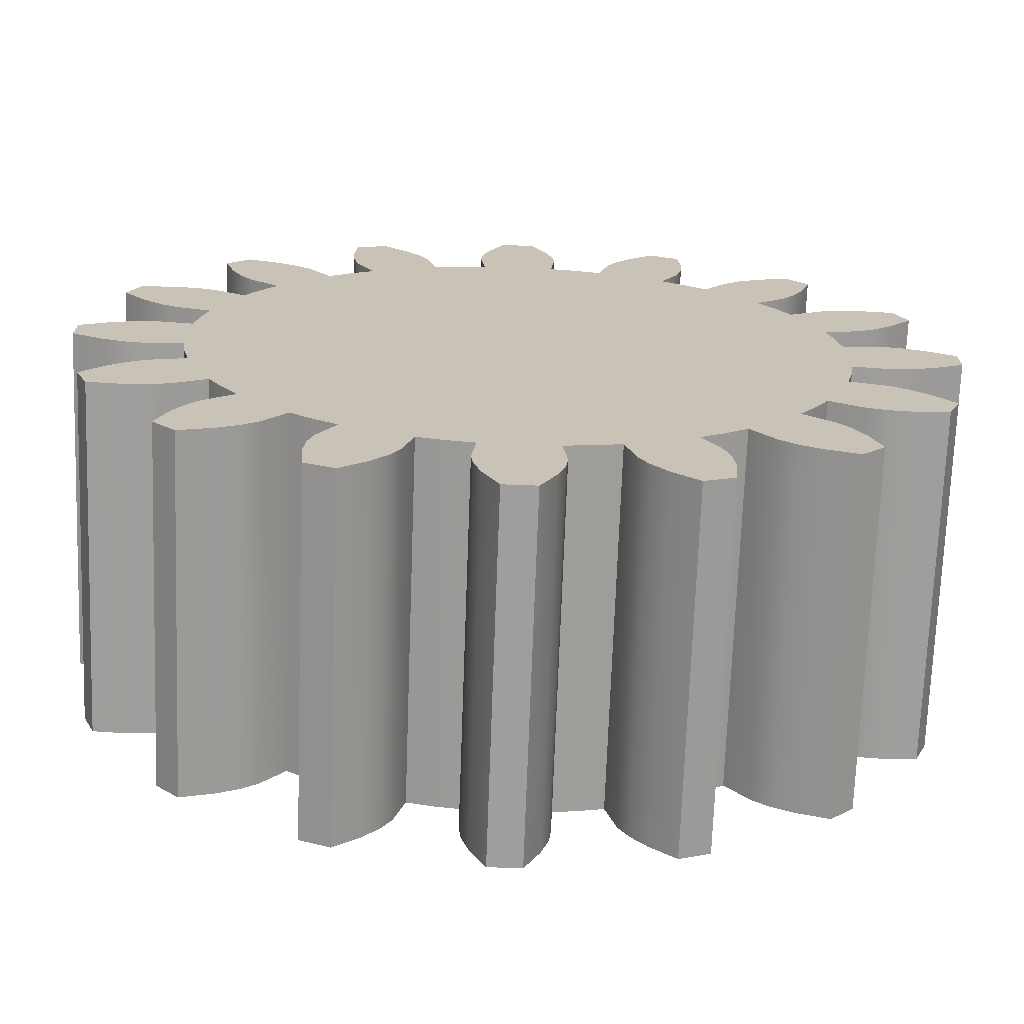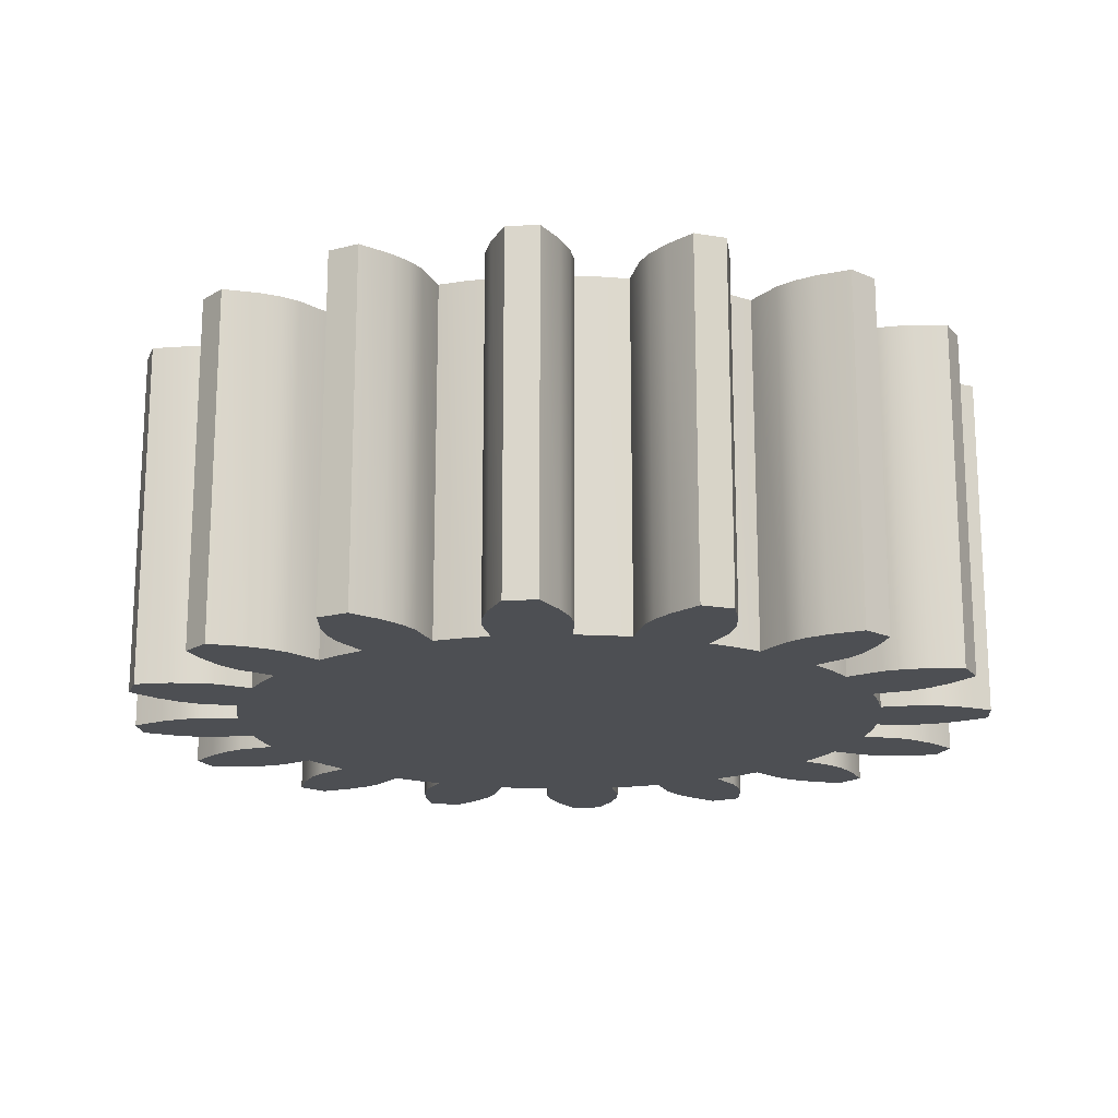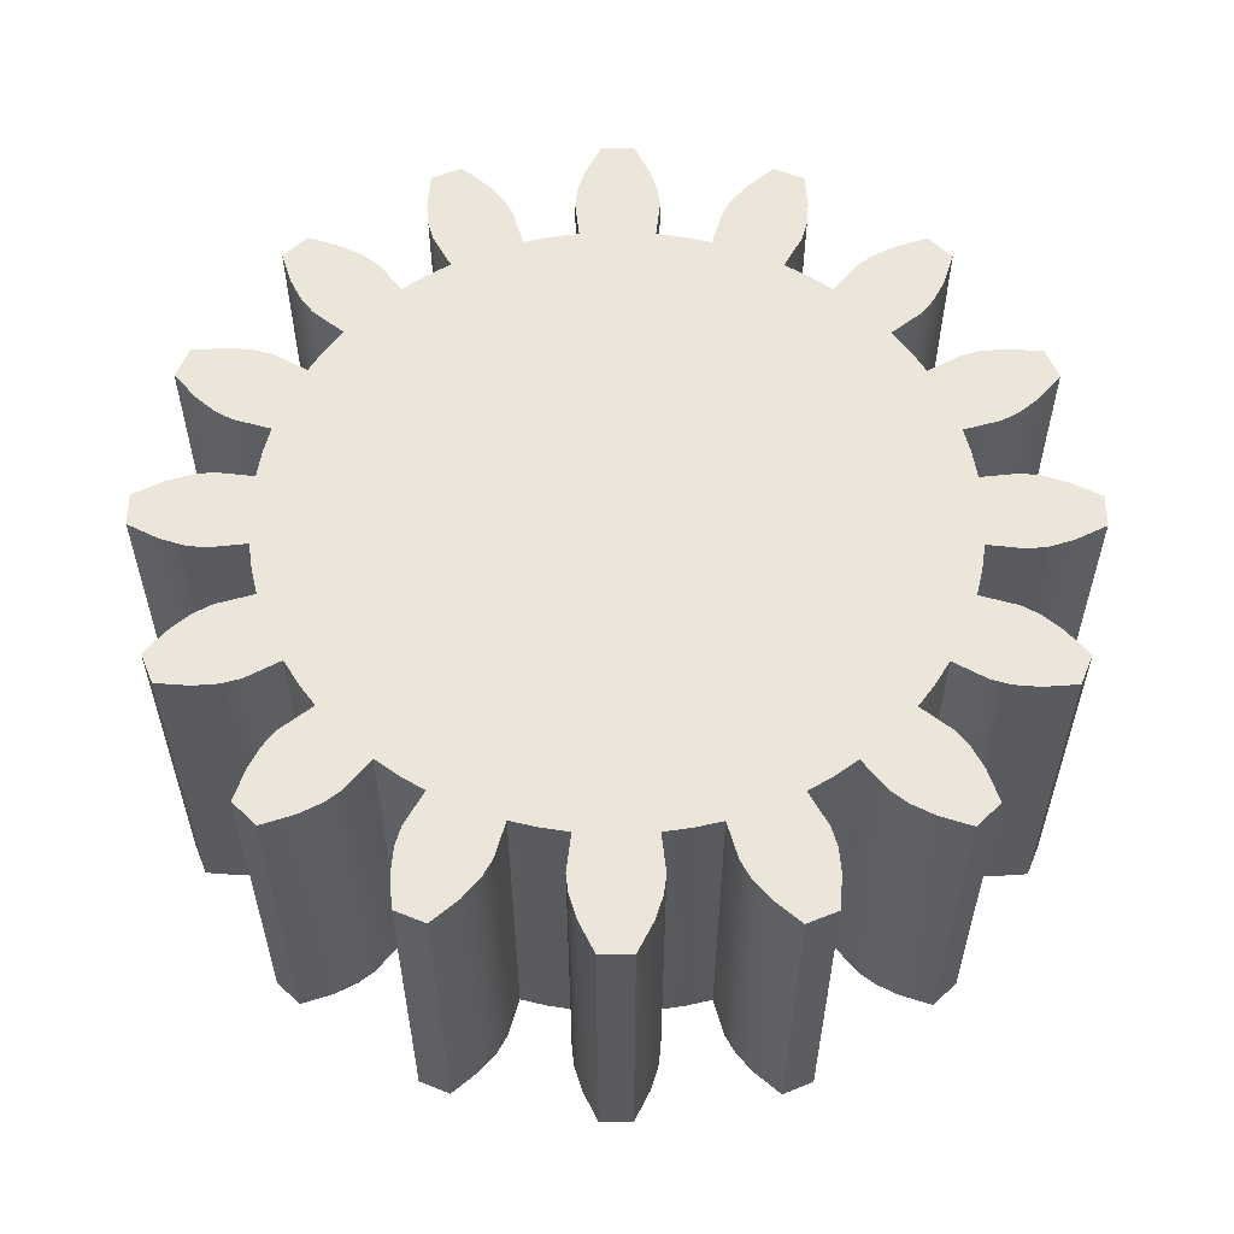
<metadata>
{"format":"obj","ext":"obj","renderer":"f3d","projection":"perspective","resolution":1024,"background":"white","views":[{"elev":-70.9,"azim":-2.1,"up":"+Y"},{"elev":-17.6,"azim":-85.7,"up":"+Z"},{"elev":56.9,"azim":112.6,"up":"+Z"}]}
</metadata>
<code>
g mesh01
v -2.078 -1.056 1
v -2.216 -0.723 1
v -2.273 -1.041 1
v -1.939 -1.044 1
v -2.109 -0.633 1
v -1.831 -1.014 1
v -1.516 -1.771 1
v -1.707 -1.392 1
v -1.771 -1.516 1
v -1.832 -1.702 1
v -1.702 -1.832 1
v -1.392 -1.707 1
v -1.637 -1.304 1
v -1.64 -0.908 1
v -1.168 -1.467 1
v -1.839 -0.366 1
v -1.802 -0.518 1
v -2.344 -0.871 1
v -2.499 -0.092 1
v -2.324 -0.18 1
v -2.324 0.18 1
v -2.191 -0.223 1
v -2.191 0.223 1
v -2.012 -0.578 1
v -2.08 -0.236 1
v -2.08 0.236 1
v -1.863 0.211 1
v -1.863 -0.211 1
v -1.467 -1.168 1
v -1.559 -1.042 1
v -0.723 -2.216 1
v -1.041 -2.273 1
v -0.871 -2.344 1
v -0.633 -2.109 1
v -1.044 -1.939 1
v -1.056 -2.078 1
v -0.223 -2.191 1
v 0.223 -2.191 1
v -0.236 -2.08 1
v 0.236 -2.08 1
v -0.211 -1.863 1
v -1.014 -1.831 1
v -0.18 -2.324 1
v 0.18 -2.324 1
v -0.578 -2.012 1
v -1.304 -1.637 1
v -1.802 0.518 1
v -0.518 -1.802 1
v -0.366 -1.839 1
v -0.908 -1.64 1
v -1.042 -1.559 1
v 0.366 -1.839 1
v 1.802 -0.518 1
v -2.216 0.723 1
v -2.273 1.041 1
v -2.344 0.871 1
v -2.499 0.092 1
v -1.839 0.366 1
v -2.012 0.578 1
v -1.831 1.014 1
v -2.109 0.633 1
v -2.078 1.056 1
v -1.64 0.908 1
v -1.467 1.168 1
v -1.939 1.044 1
v -1.559 1.042 1
v -1.637 1.304 1
v -1.304 1.637 1
v -1.707 1.392 1
v -1.516 1.771 1
v -1.702 1.832 1
v -1.771 1.516 1
v -1.392 1.707 1
v -1.832 1.702 1
v -1.168 1.467 1
v -0.908 1.64 1
v -0.518 1.802 1
v -0.366 1.839 1
v -1.042 1.559 1
v -1.014 1.831 1
v -0.578 2.012 1
v 0.518 1.802 1
v -0.633 2.109 1
v -0.723 2.216 1
v -1.056 2.078 1
v -0.871 2.344 1
v -1.041 2.273 1
v -1.044 1.939 1
v -0.18 2.324 1
v -0.223 2.191 1
v 0.223 2.191 1
v -0.236 2.08 1
v 0.236 2.08 1
v -0.092 2.499 1
v 0.18 2.324 1
v -0.211 1.863 1
v 0.211 1.863 1
v -0.092 -2.499 1
v 0.092 -2.499 1
v 0.211 -1.863 1
v 1.041 -2.273 1
v 0.723 -2.216 1
v 0.871 -2.344 1
v 1.056 -2.078 1
v 1.044 -1.939 1
v 0.633 -2.109 1
v 1.014 -1.831 1
v 0.578 -2.012 1
v 1.467 -1.168 1
v 0.908 -1.64 1
v 0.518 -1.802 1
v 1.168 -1.467 1
v 1.304 -1.637 1
v 1.637 -1.304 1
v 1.392 -1.707 1
v 1.707 -1.392 1
v 1.042 -1.559 1
v 1.771 -1.516 1
v 1.516 -1.771 1
v 1.64 -0.908 1
v 1.702 -1.832 1
v 1.832 -1.702 1
v 2.109 -0.633 1
v 1.831 -1.014 1
v 1.939 -1.044 1
v 2.078 -1.056 1
v 2.273 -1.041 1
v 2.216 -0.723 1
v 2.012 -0.578 1
v 2.08 -0.236 1
v 2.08 0.236 1
v 1.863 -0.211 1
v 1.839 -0.366 1
v 2.191 -0.223 1
v 2.324 -0.18 1
v 2.324 0.18 1
v 2.191 0.223 1
v 2.344 -0.871 1
v 2.499 -0.092 1
v 2.499 0.092 1
v 1.559 -1.042 1
v 1.839 0.366 1
v 1.014 1.831 1
v 0.908 1.64 1
v 1.168 1.467 1
v 0.366 1.839 1
v 0.578 2.012 1
v 1.042 1.559 1
v 1.64 0.908 1
v 1.467 1.168 1
v 1.304 1.637 1
v 1.392 1.707 1
v 1.637 1.304 1
v 1.707 1.392 1
v 1.516 1.771 1
v 0.092 2.499 1
v 1.056 2.078 1
v 0.633 2.109 1
v 1.044 1.939 1
v 0.723 2.216 1
v 0.871 2.344 1
v 1.041 2.273 1
v 1.863 0.211 1
v 2.012 0.578 1
v 1.831 1.014 1
v 1.802 0.518 1
v 2.109 0.633 1
v 2.216 0.723 1
v 2.078 1.056 1
v 2.344 0.871 1
v 2.273 1.041 1
v 1.559 1.042 1
v 1.771 1.516 1
v 1.702 1.832 1
v 1.939 1.044 1
v 1.832 1.702 1
v -2.273 -1.041 -1
v -2.216 -0.723 -1
v -2.078 -1.056 -1
v -2.109 -0.633 -1
v -1.939 -1.044 -1
v -1.831 -1.014 -1
v -1.771 -1.516 -1
v -1.707 -1.392 -1
v -1.516 -1.771 -1
v -1.702 -1.832 -1
v -1.832 -1.702 -1
v -1.637 -1.304 -1
v -1.392 -1.707 -1
v -1.839 -0.366 -1
v -1.168 -1.467 -1
v -1.64 -0.908 -1
v -1.802 -0.518 -1
v -2.344 -0.871 -1
v -2.324 0.18 -1
v -2.324 -0.18 -1
v -2.499 -0.092 -1
v -2.191 0.223 -1
v -2.191 -0.223 -1
v -2.012 -0.578 -1
v -2.08 0.236 -1
v -2.08 -0.236 -1
v -1.863 -0.211 -1
v -1.863 0.211 -1
v -1.559 -1.042 -1
v -1.467 -1.168 -1
v -0.871 -2.344 -1
v -1.041 -2.273 -1
v -0.723 -2.216 -1
v -1.056 -2.078 -1
v -1.044 -1.939 -1
v -0.633 -2.109 -1
v -0.236 -2.08 -1
v 0.223 -2.191 -1
v -0.223 -2.191 -1
v -0.211 -1.863 -1
v 0.236 -2.08 -1
v -1.014 -1.831 -1
v 0.18 -2.324 -1
v -0.18 -2.324 -1
v -0.578 -2.012 -1
v -1.304 -1.637 -1
v -1.802 0.518 -1
v -0.366 -1.839 -1
v -0.518 -1.802 -1
v -0.908 -1.64 -1
v -1.042 -1.559 -1
v 0.366 -1.839 -1
v 1.802 -0.518 -1
v -2.344 0.871 -1
v -2.273 1.041 -1
v -2.216 0.723 -1
v -2.499 0.092 -1
v -1.839 0.366 -1
v -2.109 0.633 -1
v -1.831 1.014 -1
v -2.012 0.578 -1
v -2.078 1.056 -1
v -1.467 1.168 -1
v -1.64 0.908 -1
v -1.939 1.044 -1
v -1.559 1.042 -1
v -1.707 1.392 -1
v -1.304 1.637 -1
v -1.637 1.304 -1
v -1.771 1.516 -1
v -1.702 1.832 -1
v -1.516 1.771 -1
v -1.392 1.707 -1
v -1.832 1.702 -1
v -1.168 1.467 -1
v -0.908 1.64 -1
v -0.366 1.839 -1
v -0.518 1.802 -1
v -1.042 1.559 -1
v -1.014 1.831 -1
v -0.578 2.012 -1
v 0.518 1.802 -1
v -1.056 2.078 -1
v -0.723 2.216 -1
v -0.633 2.109 -1
v -1.041 2.273 -1
v -0.871 2.344 -1
v -1.044 1.939 -1
v 0.223 2.191 -1
v -0.223 2.191 -1
v -0.18 2.324 -1
v 0.236 2.08 -1
v -0.236 2.08 -1
v 0.18 2.324 -1
v -0.092 2.499 -1
v 0.211 1.863 -1
v -0.211 1.863 -1
v 0.092 -2.499 -1
v -0.092 -2.499 -1
v 0.211 -1.863 -1
v 0.871 -2.344 -1
v 0.723 -2.216 -1
v 1.041 -2.273 -1
v 1.056 -2.078 -1
v 0.633 -2.109 -1
v 1.044 -1.939 -1
v 0.578 -2.012 -1
v 1.014 -1.831 -1
v 1.467 -1.168 -1
v 0.518 -1.802 -1
v 0.908 -1.64 -1
v 1.637 -1.304 -1
v 1.304 -1.637 -1
v 1.168 -1.467 -1
v 1.707 -1.392 -1
v 1.392 -1.707 -1
v 1.042 -1.559 -1
v 1.516 -1.771 -1
v 1.771 -1.516 -1
v 1.64 -0.908 -1
v 1.702 -1.832 -1
v 1.832 -1.702 -1
v 1.939 -1.044 -1
v 1.831 -1.014 -1
v 2.109 -0.633 -1
v 2.078 -1.056 -1
v 2.216 -0.723 -1
v 2.273 -1.041 -1
v 2.012 -0.578 -1
v 1.863 -0.211 -1
v 2.08 0.236 -1
v 2.08 -0.236 -1
v 1.839 -0.366 -1
v 2.324 0.18 -1
v 2.324 -0.18 -1
v 2.191 -0.223 -1
v 2.191 0.223 -1
v 2.344 -0.871 -1
v 2.499 0.092 -1
v 2.499 -0.092 -1
v 1.559 -1.042 -1
v 1.839 0.366 -1
v 0.908 1.64 -1
v 1.014 1.831 -1
v 1.168 1.467 -1
v 0.366 1.839 -1
v 0.578 2.012 -1
v 1.042 1.559 -1
v 1.467 1.168 -1
v 1.64 0.908 -1
v 1.304 1.637 -1
v 1.637 1.304 -1
v 1.392 1.707 -1
v 1.516 1.771 -1
v 1.707 1.392 -1
v 0.092 2.499 -1
v 1.044 1.939 -1
v 0.633 2.109 -1
v 1.056 2.078 -1
v 0.723 2.216 -1
v 1.041 2.273 -1
v 0.871 2.344 -1
v 1.863 0.211 -1
v 1.802 0.518 -1
v 1.831 1.014 -1
v 2.012 0.578 -1
v 2.078 1.056 -1
v 2.216 0.723 -1
v 2.109 0.633 -1
v 2.273 1.041 -1
v 2.344 0.871 -1
v 1.559 1.042 -1
v 1.771 1.516 -1
v 1.702 1.832 -1
v 1.939 1.044 -1
v 1.832 1.702 -1
f 229 309 53
f 309 133 53
f 309 306 133
f 306 132 133
f 306 308 132
f 308 130 132
f 308 312 130
f 312 134 130
f 312 311 134
f 311 135 134
f 311 316 135
f 316 139 135
f 316 315 139
f 315 140 139
f 315 310 140
f 310 136 140
f 310 313 136
f 313 137 136
f 313 307 137
f 307 131 137
f 307 339 131
f 339 163 131
f 339 318 163
f 318 142 163
f 318 340 142
f 340 166 142
f 340 342 166
f 342 164 166
f 342 345 164
f 345 167 164
f 345 344 167
f 344 168 167
f 344 347 168
f 347 170 168
f 347 346 170
f 346 171 170
f 346 343 171
f 343 169 171
f 343 351 169
f 351 175 169
f 351 341 175
f 341 165 175
f 341 326 165
f 326 149 165
f 326 348 149
f 348 172 149
f 348 325 172
f 325 150 172
f 325 328 150
f 328 153 150
f 328 331 153
f 331 154 153
f 331 349 154
f 349 173 154
f 349 352 173
f 352 176 173
f 352 350 176
f 350 174 176
f 350 330 174
f 330 155 174
f 330 329 155
f 329 152 155
f 329 327 152
f 327 151 152
f 327 321 151
f 321 145 151
f 321 324 145
f 324 148 145
f 324 319 148
f 319 144 148
f 319 320 144
f 320 143 144
f 320 333 143
f 333 159 143
f 333 335 159
f 335 157 159
f 335 337 157
f 337 162 157
f 337 338 162
f 338 161 162
f 338 336 161
f 336 160 161
f 336 334 160
f 334 158 160
f 334 323 158
f 323 147 158
f 323 258 147
f 258 82 147
f 258 322 82
f 322 146 82
f 322 272 146
f 272 97 146
f 272 268 97
f 268 93 97
f 268 265 93
f 265 91 93
f 265 270 91
f 270 95 91
f 270 332 95
f 332 156 95
f 332 271 156
f 271 94 156
f 271 267 94
f 267 89 94
f 267 266 89
f 266 90 89
f 266 269 90
f 269 92 90
f 269 273 92
f 273 96 92
f 273 253 96
f 253 78 96
f 253 254 78
f 254 77 78
f 254 257 77
f 257 81 77
f 257 261 81
f 261 83 81
f 261 260 83
f 260 84 83
f 260 263 84
f 263 86 84
f 263 262 86
f 262 87 86
f 262 259 87
f 259 85 87
f 259 264 85
f 264 88 85
f 264 256 88
f 256 80 88
f 256 252 80
f 252 76 80
f 252 255 76
f 255 79 76
f 255 251 79
f 251 75 79
f 251 244 75
f 244 68 75
f 244 249 68
f 249 73 68
f 249 248 73
f 248 70 73
f 248 247 70
f 247 71 70
f 247 250 71
f 250 74 71
f 250 246 74
f 246 72 74
f 246 243 72
f 243 69 72
f 243 245 69
f 245 67 69
f 245 239 67
f 239 64 67
f 239 242 64
f 242 66 64
f 242 240 66
f 240 63 66
f 240 236 63
f 236 60 63
f 236 241 60
f 241 65 60
f 241 238 65
f 238 62 65
f 238 231 62
f 231 55 62
f 231 230 55
f 230 56 55
f 230 232 56
f 232 54 56
f 232 235 54
f 235 61 54
f 235 237 61
f 237 59 61
f 237 223 59
f 223 47 59
f 223 234 47
f 234 58 47
f 234 204 58
f 204 27 58
f 204 201 27
f 201 26 27
f 201 198 26
f 198 23 26
f 198 195 23
f 195 21 23
f 195 233 21
f 233 57 21
f 233 197 57
f 197 19 57
f 197 196 19
f 196 20 19
f 196 199 20
f 199 22 20
f 199 202 22
f 202 25 22
f 202 203 25
f 203 28 25
f 203 190 28
f 190 16 28
f 190 193 16
f 193 17 16
f 193 200 17
f 200 24 17
f 200 180 24
f 180 5 24
f 180 178 5
f 178 2 5
f 178 194 2
f 194 18 2
f 194 177 18
f 177 3 18
f 177 179 3
f 179 1 3
f 179 181 1
f 181 4 1
f 181 182 4
f 182 6 4
f 182 192 6
f 192 14 6
f 192 205 14
f 205 30 14
f 205 206 30
f 206 29 30
f 206 188 29
f 188 13 29
f 188 184 13
f 184 8 13
f 184 183 8
f 183 9 8
f 183 187 9
f 187 10 9
f 187 186 10
f 186 11 10
f 186 185 11
f 185 7 11
f 185 189 7
f 189 12 7
f 189 222 12
f 222 46 12
f 222 191 46
f 191 15 46
f 191 227 15
f 227 51 15
f 227 226 51
f 226 50 51
f 226 218 50
f 218 42 50
f 218 211 42
f 211 35 42
f 211 210 35
f 210 36 35
f 210 208 36
f 208 32 36
f 208 207 32
f 207 33 32
f 207 209 33
f 209 31 33
f 209 212 31
f 212 34 31
f 212 221 34
f 221 45 34
f 221 225 45
f 225 48 45
f 225 224 48
f 224 49 48
f 224 216 49
f 216 41 49
f 216 213 41
f 213 39 41
f 213 215 39
f 215 37 39
f 215 220 37
f 220 43 37
f 220 275 43
f 275 98 43
f 275 274 98
f 274 99 98
f 274 219 99
f 219 44 99
f 219 214 44
f 214 38 44
f 214 217 38
f 217 40 38
f 217 276 40
f 276 100 40
f 276 228 100
f 228 52 100
f 228 286 52
f 286 111 52
f 286 283 111
f 283 108 111
f 283 281 108
f 281 106 108
f 281 278 106
f 278 102 106
f 278 277 102
f 277 103 102
f 277 279 103
f 279 101 103
f 279 280 101
f 280 104 101
f 280 282 104
f 282 105 104
f 282 284 105
f 284 107 105
f 284 287 107
f 287 110 107
f 287 293 110
f 293 117 110
f 293 290 117
f 290 112 117
f 290 289 112
f 289 113 112
f 289 292 113
f 292 115 113
f 292 294 115
f 294 119 115
f 294 297 119
f 297 121 119
f 297 298 121
f 298 122 121
f 298 295 122
f 295 118 122
f 295 291 118
f 291 116 118
f 291 288 116
f 288 114 116
f 288 285 114
f 285 109 114
f 285 317 109
f 317 141 109
f 317 296 141
f 296 120 141
f 296 300 120
f 300 124 120
f 300 299 124
f 299 125 124
f 299 302 125
f 302 126 125
f 302 304 126
f 304 127 126
f 304 314 127
f 314 138 127
f 314 303 138
f 303 128 138
f 303 301 128
f 301 123 128
f 301 305 123
f 305 129 123
f 305 229 129
f 229 53 129
f 1 2 3
f 1 4 5
f 5 4 6
f 7 8 9
f 10 11 9
f 12 13 8
f 14 15 16
f 9 11 7
f 6 14 17
f 2 18 3
f 19 20 21
f 20 22 23
f 2 1 5
f 5 6 24
f 14 16 17
f 25 26 22
f 27 28 16
f 6 17 24
f 25 28 27
f 29 14 30
f 31 32 33
f 34 35 36
f 32 31 36
f 31 34 36
f 37 38 39
f 39 40 41
f 42 35 34
f 37 43 44
f 45 42 34
f 12 46 13
f 15 29 46
f 46 29 13
f 16 15 47
f 7 12 8
f 48 49 41
f 42 45 48
f 47 15 48
f 42 48 50
f 48 15 50
f 50 15 51
f 29 15 14
f 48 41 52
f 48 53 47
f 23 21 20
f 54 55 56
f 21 57 19
f 26 23 22
f 47 58 27
f 59 60 61
f 54 61 62
f 63 47 64
f 25 27 26
f 59 47 60
f 61 60 65
f 54 62 55
f 65 62 61
f 63 64 66
f 67 68 69
f 70 71 72
f 72 69 73
f 74 72 71
f 47 63 60
f 16 47 27
f 67 75 68
f 76 75 64
f 72 73 70
f 73 69 68
f 67 64 75
f 77 76 78
f 75 76 79
f 80 76 77
f 80 77 81
f 64 78 76
f 47 82 64
f 82 78 64
f 83 84 85
f 86 87 84
f 85 84 87
f 83 85 88
f 80 83 88
f 89 90 91
f 92 93 90
f 94 89 95
f 83 80 81
f 92 96 97
f 96 78 97
f 98 99 43
f 44 38 37
f 38 40 39
f 100 41 40
f 101 102 103
f 104 102 101
f 105 106 104
f 102 104 106
f 107 108 106
f 105 107 106
f 109 48 52
f 110 111 107
f 52 111 110
f 108 107 111
f 110 109 52
f 112 113 114
f 113 115 116
f 110 112 109
f 112 114 109
f 117 112 110
f 118 115 119
f 53 48 109
f 100 52 41
f 113 116 114
f 116 115 118
f 120 53 109
f 119 121 118
f 121 122 118
f 123 124 125
f 125 126 123
f 120 124 53
f 127 128 126
f 129 53 124
f 130 131 132
f 53 133 132
f 47 53 82
f 129 124 123
f 126 128 123
f 134 135 136
f 130 134 137
f 128 127 138
f 139 140 135
f 141 120 109
f 53 132 142
f 143 82 144
f 82 145 144
f 82 146 97
f 82 143 147
f 53 145 82
f 148 144 145
f 149 150 145
f 151 145 150
f 152 151 153
f 154 155 152
f 150 153 151
f 82 97 78
f 95 156 94
f 95 89 91
f 90 93 91
f 157 158 159
f 143 158 147
f 160 158 157
f 161 160 162
f 157 162 160
f 158 143 159
f 92 97 93
f 131 163 132
f 145 142 149
f 164 165 166
f 166 149 142
f 131 130 137
f 134 136 137
f 167 168 169
f 164 167 165
f 136 135 140
f 170 171 168
f 149 172 150
f 154 173 155
f 174 155 173
f 154 152 153
f 175 165 167
f 167 169 175
f 165 149 166
f 174 173 176
f 169 168 171
f 142 145 53
f 142 132 163
f 43 99 44
f 177 178 179
f 180 181 179
f 182 181 180
f 183 184 185
f 183 186 187
f 184 188 189
f 190 191 192
f 185 186 183
f 193 192 182
f 177 194 178
f 195 196 197
f 198 199 196
f 180 179 178
f 200 182 180
f 193 190 192
f 199 201 202
f 190 203 204
f 200 193 182
f 204 203 202
f 205 192 206
f 207 208 209
f 210 211 212
f 210 209 208
f 210 212 209
f 213 214 215
f 216 217 213
f 212 211 218
f 219 220 215
f 212 218 221
f 188 222 189
f 222 206 191
f 188 206 222
f 223 191 190
f 184 189 185
f 216 224 225
f 225 221 218
f 225 191 223
f 226 225 218
f 226 191 225
f 227 191 226
f 192 191 206
f 228 216 225
f 223 229 225
f 196 195 198
f 230 231 232
f 197 233 195
f 199 198 201
f 204 234 223
f 235 236 237
f 238 235 232
f 239 223 240
f 201 204 202
f 236 223 237
f 241 236 235
f 231 238 232
f 235 238 241
f 242 239 240
f 243 244 245
f 246 247 248
f 249 243 246
f 247 246 250
f 236 240 223
f 204 223 190
f 244 251 245
f 239 251 252
f 248 249 246
f 244 243 249
f 251 239 245
f 253 252 254
f 255 252 251
f 254 252 256
f 257 254 256
f 252 253 239
f 239 258 223
f 239 253 258
f 259 260 261
f 260 262 263
f 262 260 259
f 264 259 261
f 264 261 256
f 265 266 267
f 266 268 269
f 270 267 271
f 257 256 261
f 272 273 269
f 272 253 273
f 220 274 275
f 215 214 219
f 213 217 214
f 217 216 276
f 277 278 279
f 279 278 280
f 280 281 282
f 281 280 278
f 281 283 284
f 281 284 282
f 228 225 285
f 284 286 287
f 287 286 228
f 286 284 283
f 228 285 287
f 288 289 290
f 291 292 289
f 285 290 287
f 285 288 290
f 287 290 293
f 294 292 295
f 285 225 229
f 216 228 276
f 288 291 289
f 295 292 291
f 285 229 296
f 295 297 294
f 295 298 297
f 299 300 301
f 301 302 299
f 229 300 296
f 302 303 304
f 300 229 305
f 306 307 308
f 306 309 229
f 258 229 223
f 301 300 305
f 301 303 302
f 310 311 312
f 313 312 308
f 314 304 303
f 311 315 316
f 285 296 317
f 318 306 229
f 319 258 320
f 319 321 258
f 272 322 258
f 323 320 258
f 258 321 229
f 321 319 324
f 321 325 326
f 325 321 327
f 328 327 329
f 329 330 331
f 327 328 325
f 253 272 258
f 271 332 270
f 265 267 270
f 265 268 266
f 333 334 335
f 323 334 320
f 335 334 336
f 337 336 338
f 336 337 335
f 333 320 334
f 268 272 269
f 306 339 307
f 326 318 321
f 340 341 342
f 318 326 340
f 313 308 307
f 313 310 312
f 343 344 345
f 341 345 342
f 315 311 310
f 344 346 347
f 325 348 326
f 330 349 331
f 349 330 350
f 328 329 331
f 345 341 351
f 351 343 345
f 340 326 341
f 352 349 350
f 346 344 343
f 229 321 318
f 339 306 318
f 219 274 220

</code>
